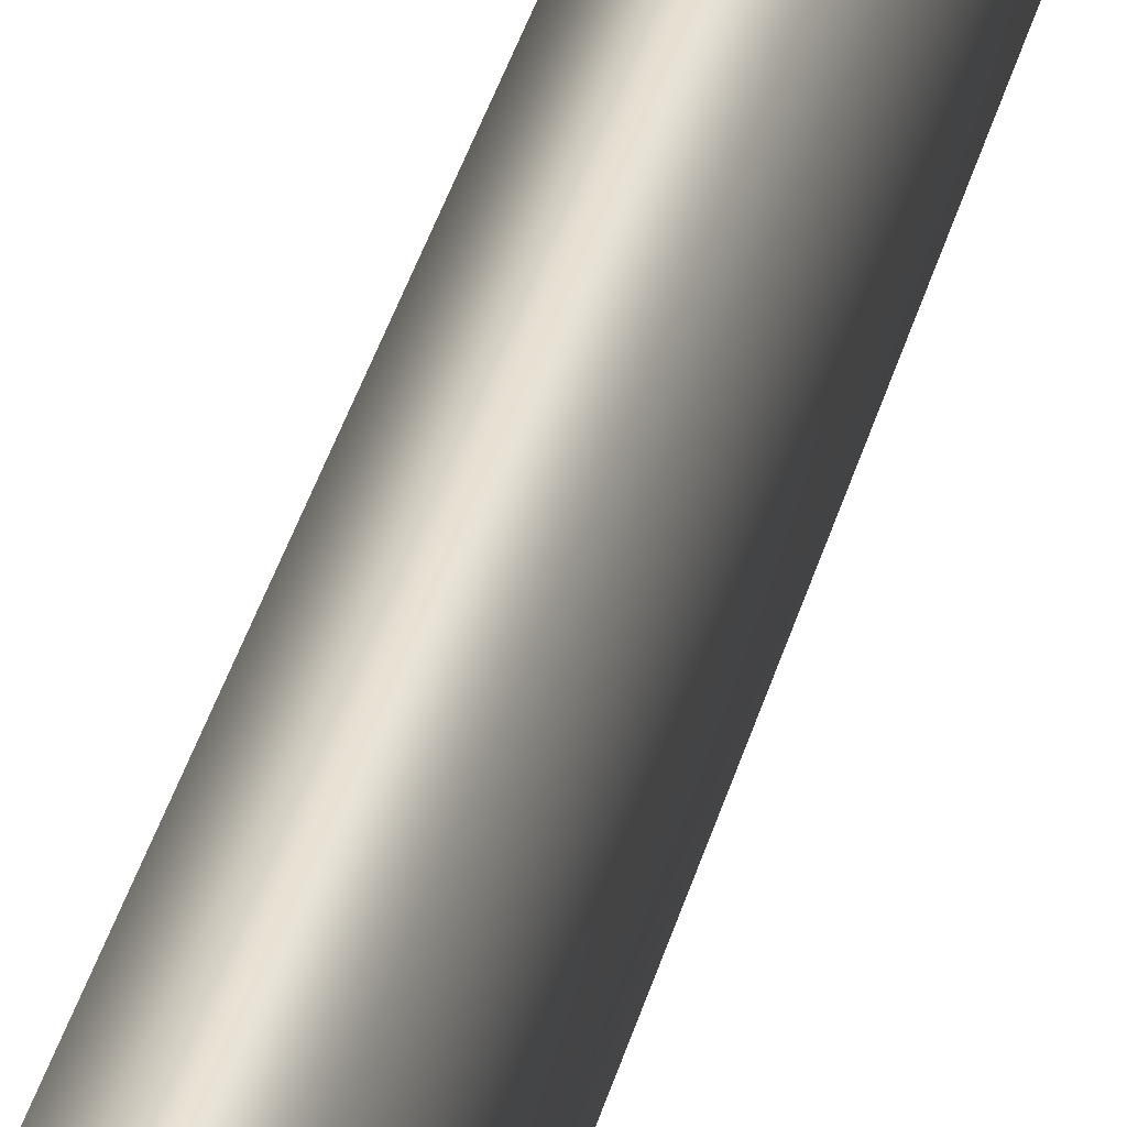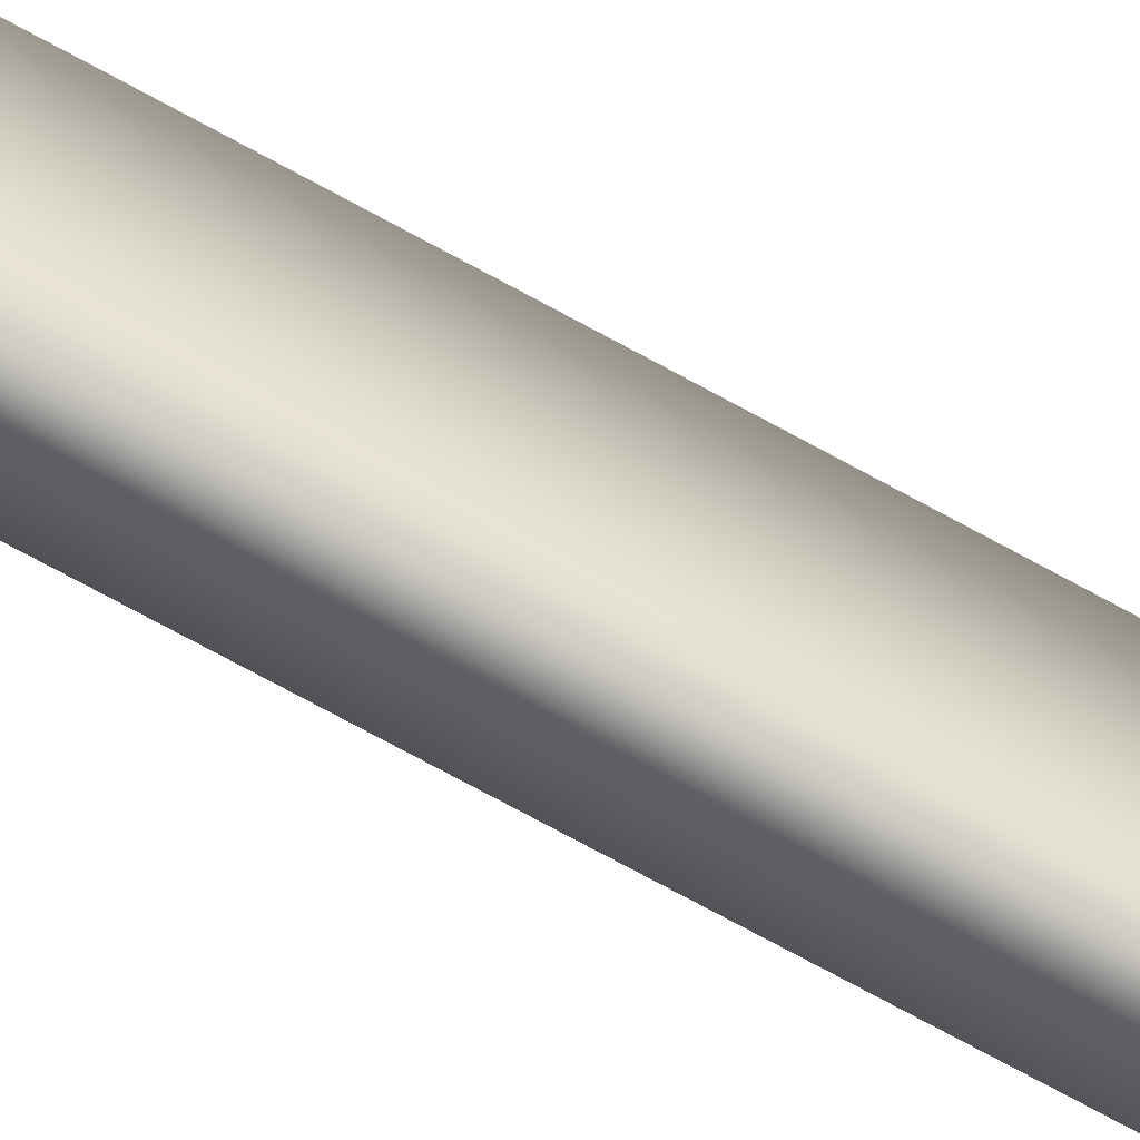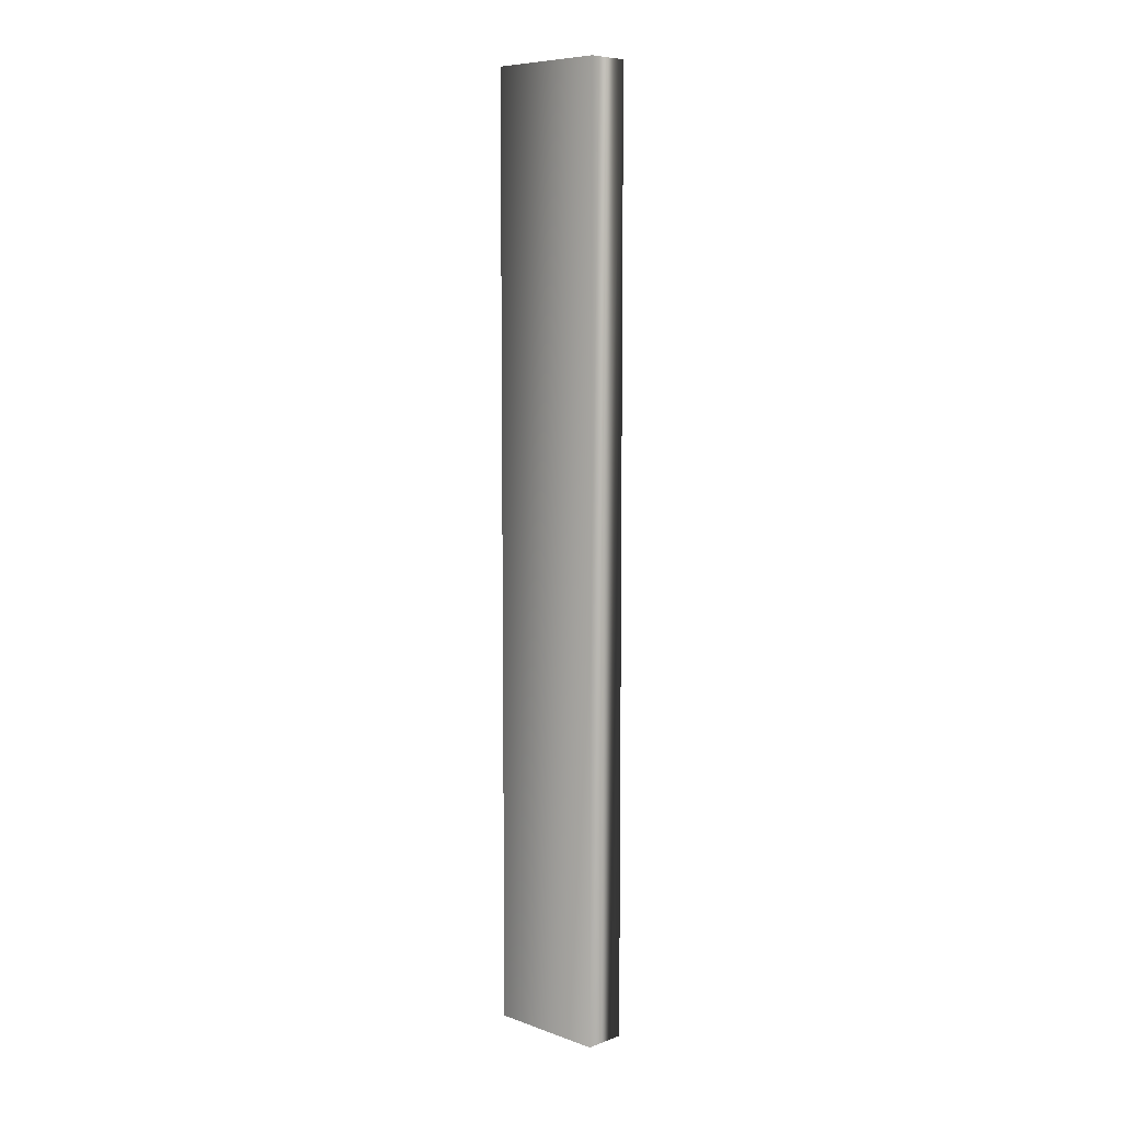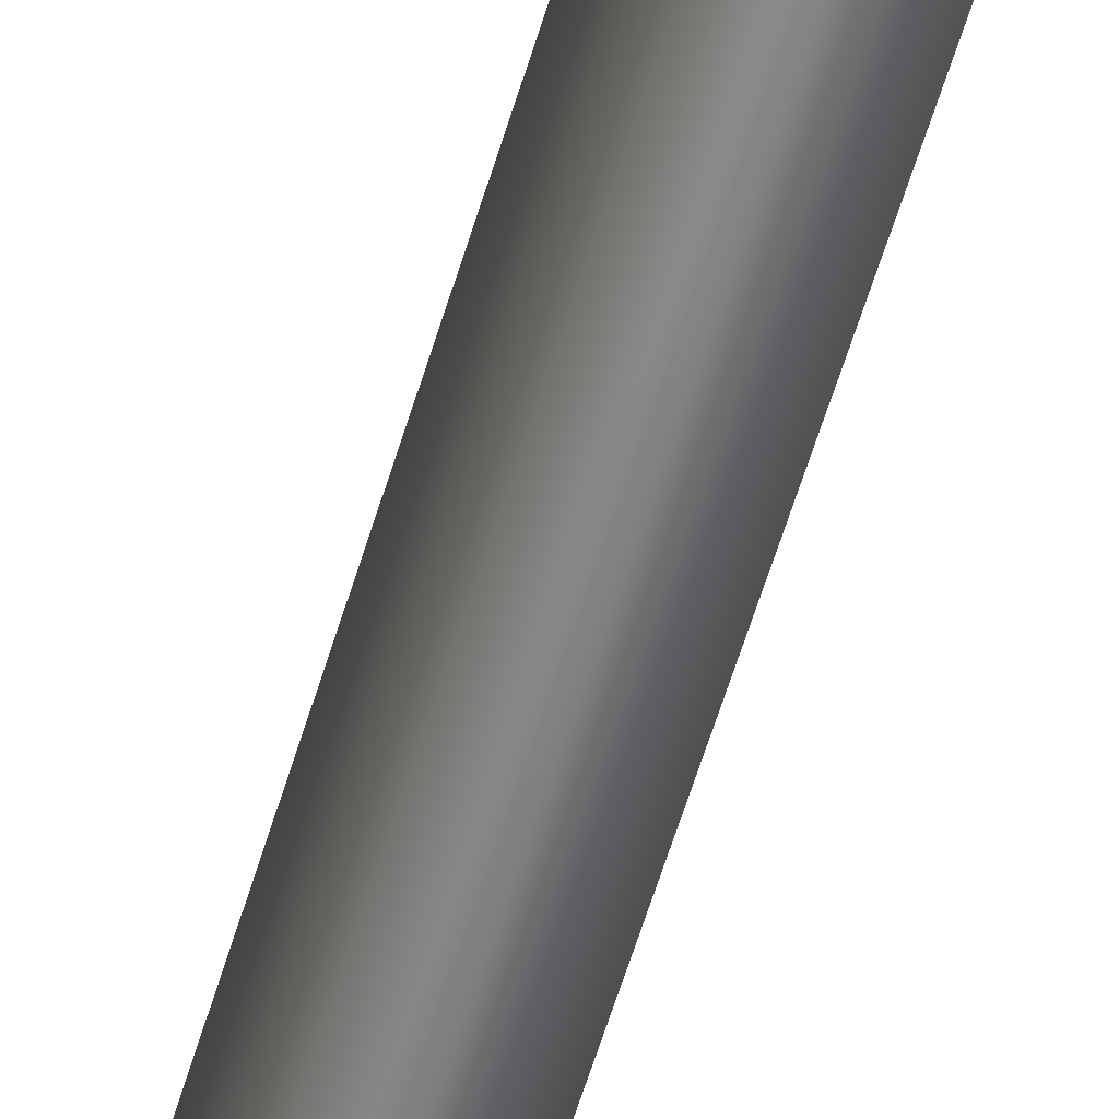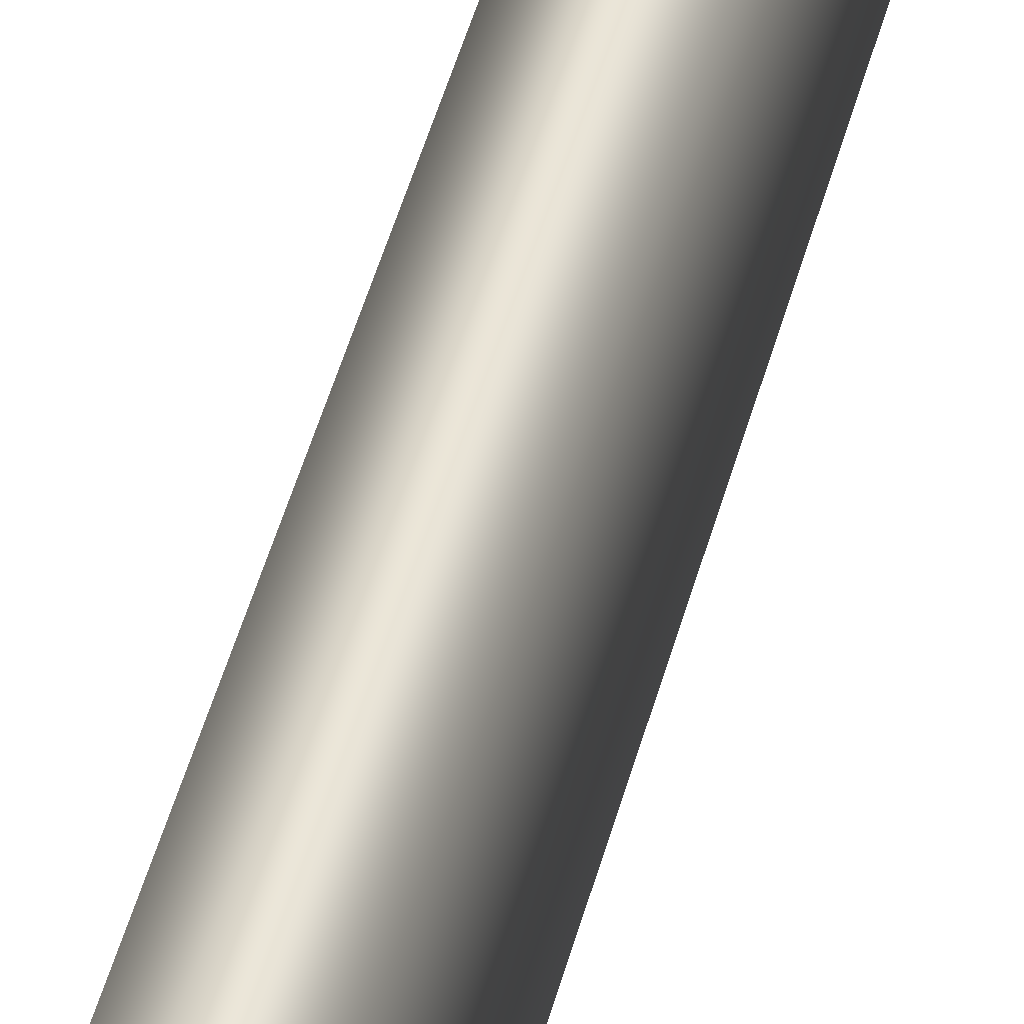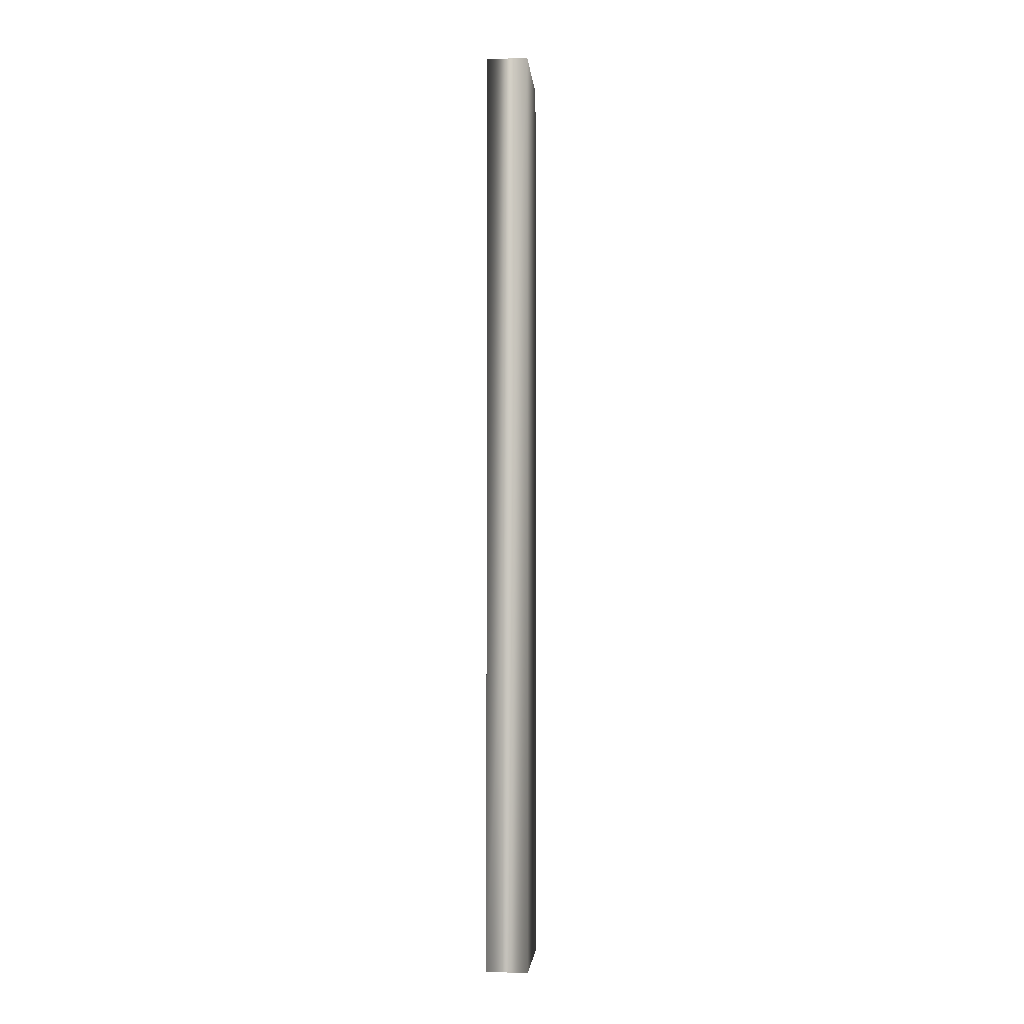
<metadata>
{"format":"obj","ext":"obj","renderer":"f3d","projection":"perspective","resolution":1024,"background":"white","views":[{"elev":36.2,"azim":14.1,"up":"+Z"},{"elev":-73.1,"azim":61.3,"up":"+Z"},{"elev":7.8,"azim":-45.6,"up":"+Y"},{"elev":-59.2,"azim":163.4,"up":"+Z"},{"elev":42.3,"azim":13.5,"up":"+Z"},{"elev":-3.2,"azim":4.9,"up":"+Y"}]}
</metadata>
<code>
v -16.25 23.75 -84.66
v -16.25 37.25 -84.66
v -15.65 23.75 -84.66
v -15.65 37.25 -84.66
v -16.25 23.75 -82.94
v -16.25 37.25 -82.94
v -15.65 23.75 -82.94
v -15.65 37.25 -82.94
f 1 2 3
f 3 2 4
f 5 6 1
f 1 6 2
f 5 1 7
f 7 1 3
f 2 6 4
f 4 6 8
f 3 4 7
f 7 4 8
f 6 5 8
f 8 5 7

</code>
